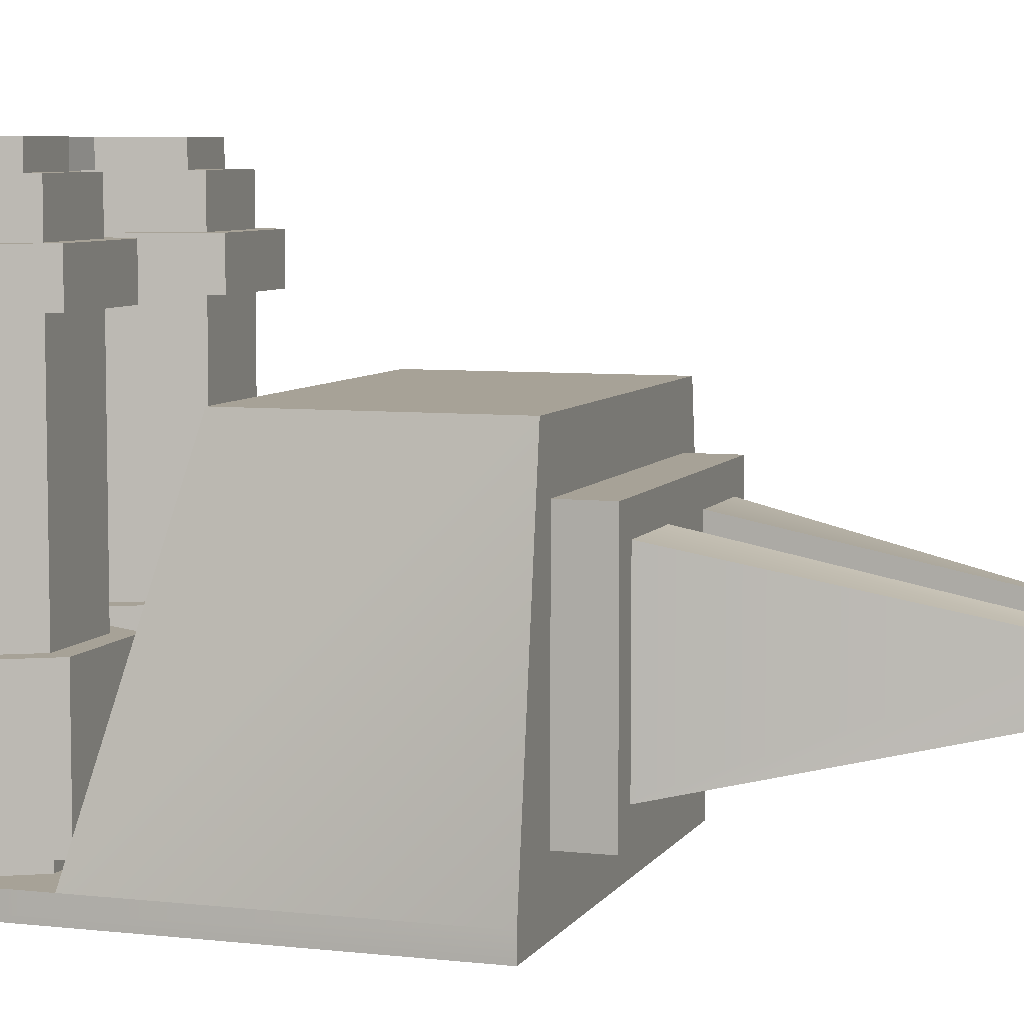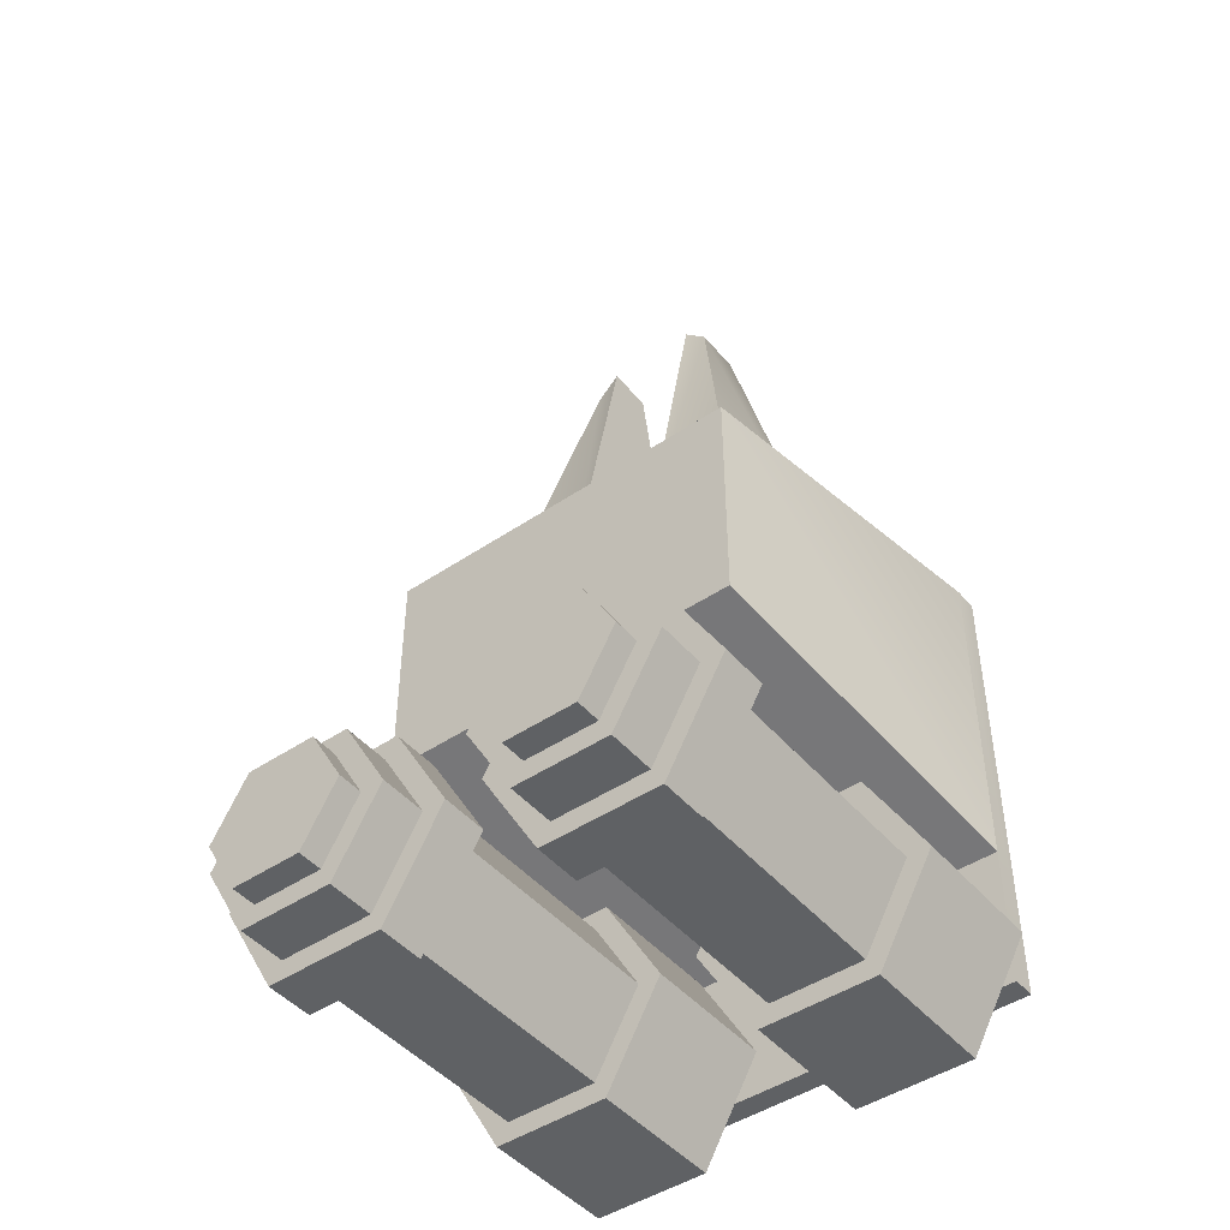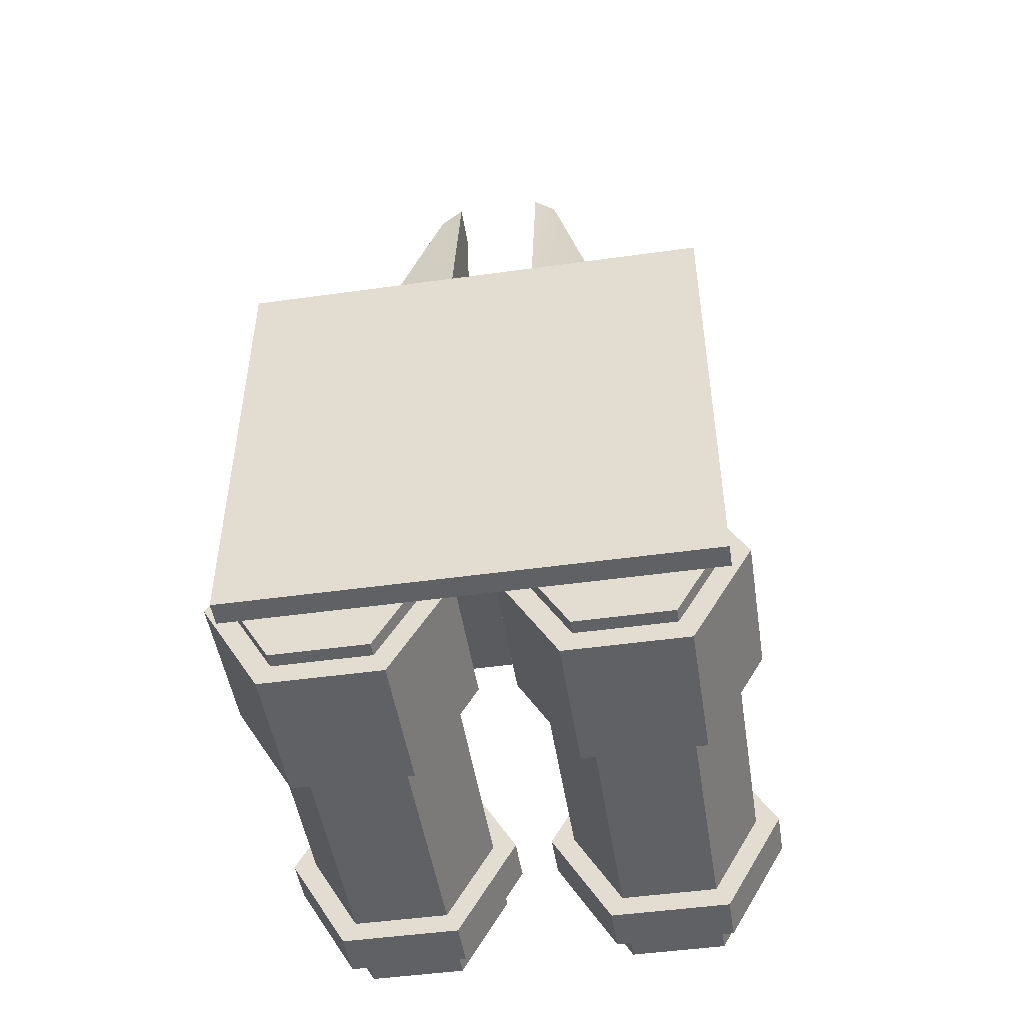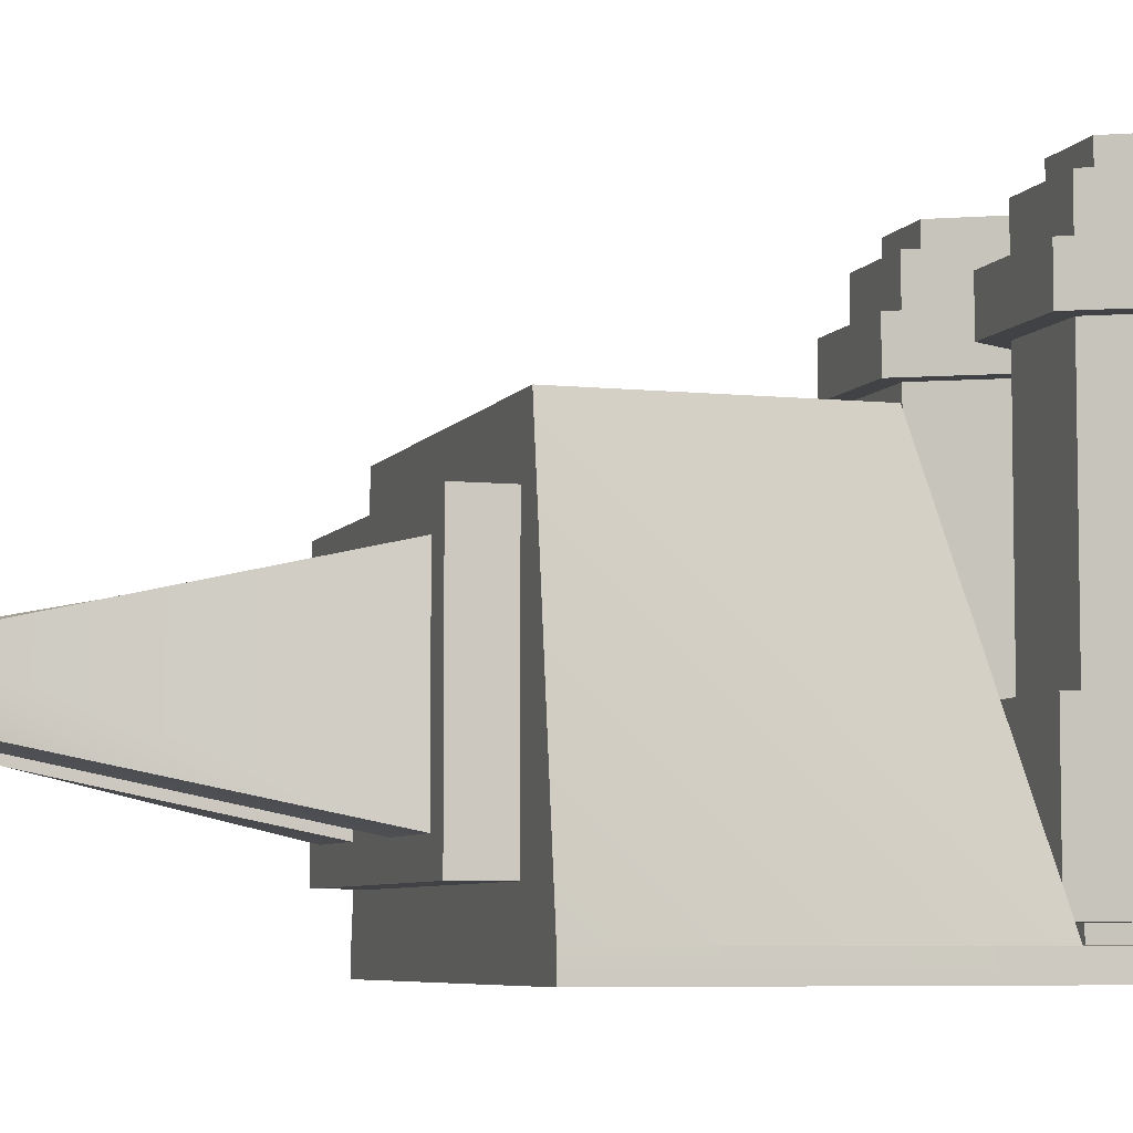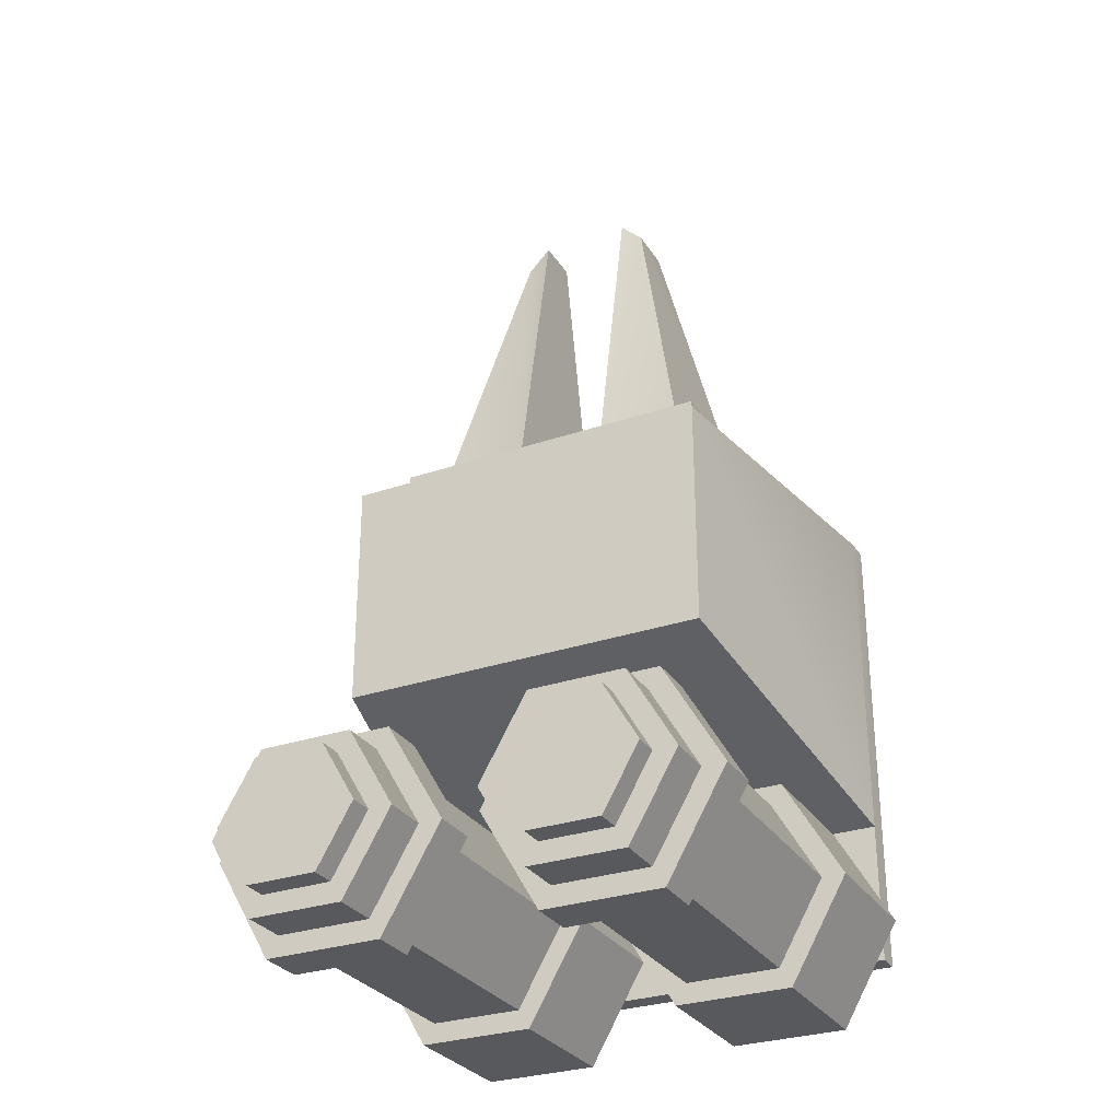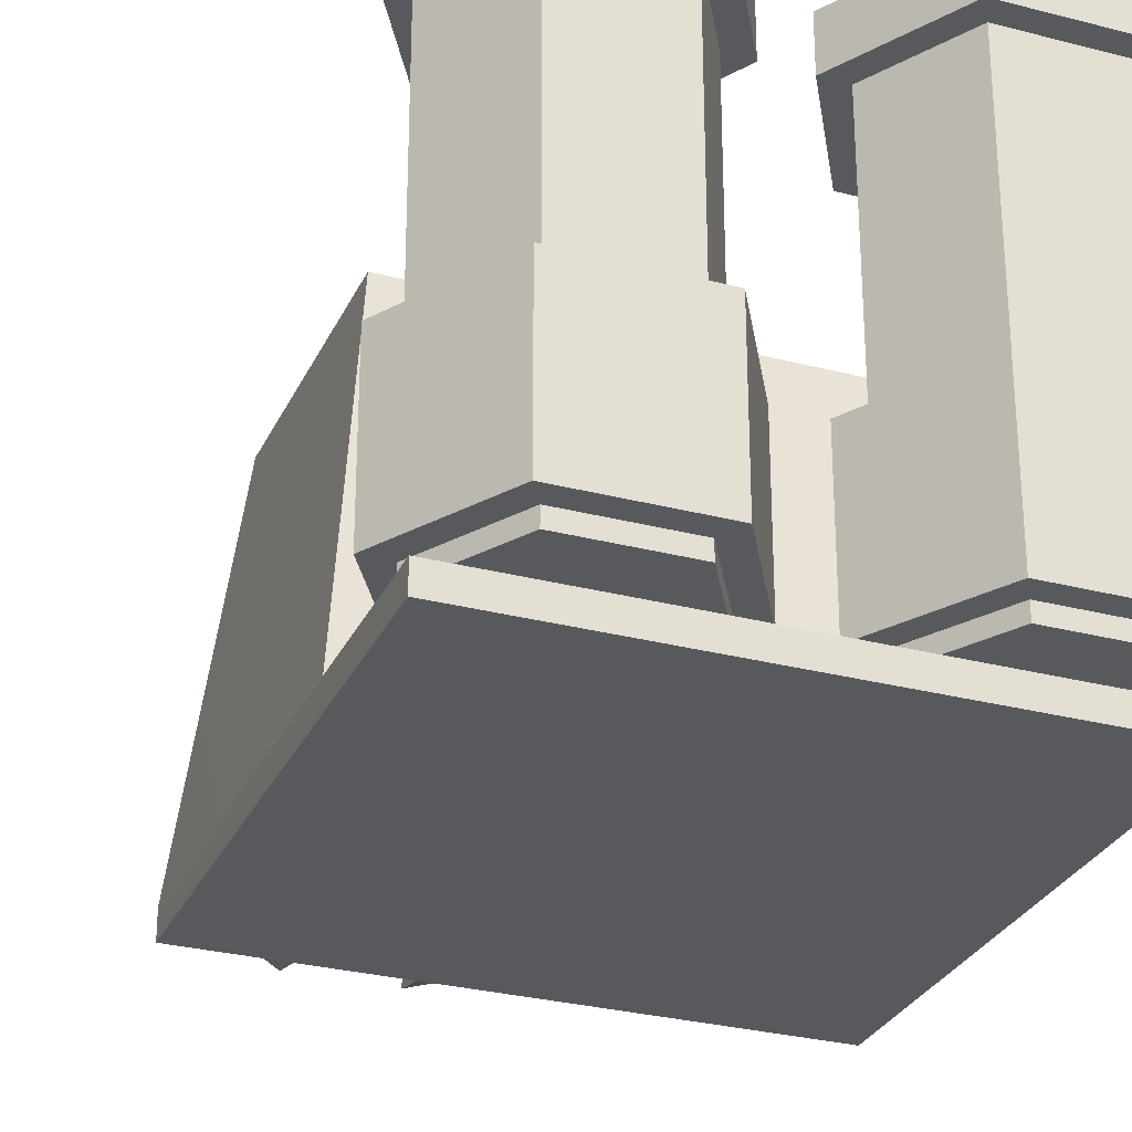
<metadata>
{"format":"obj","ext":"obj","renderer":"f3d","projection":"perspective","resolution":1024,"background":"white","views":[{"elev":6.6,"azim":-71.6,"up":"+Y"},{"elev":-46.0,"azim":-142.3,"up":"+Z"},{"elev":-48.9,"azim":8.8,"up":"+Z"},{"elev":-6.1,"azim":72.2,"up":"+Y"},{"elev":-29.6,"azim":-153.3,"up":"+Z"},{"elev":-29.1,"azim":158.8,"up":"+Y"}]}
</metadata>
<code>
g tank_user_top_10
v 1 0 1
v 0.8 1.5 1
v 0.8 1.5 -0
v 1 0.1 1
v 1 0 -1
v 1 0.1 -1
v 1 0.1 -0.4
v 0.18 0.1 -0.86
v 0.38 0.1 -1.206
v 0.78 0.1 -1.206
v 0.98 0.1 -0.86
v 0.78 0.1 -0.5136
v 0.38 0.1 -0.5136
v 0.18 2.16 -0.86
v 0.38 2.16 -1.206
v 0.78 2.16 -1.206
v 0.98 2.16 -0.86
v 0.78 2.16 -0.5136
v 0.38 2.16 -0.5136
v 0.08 0.16 -0.86
v 0.33 0.16 -1.293
v 0.83 0.16 -1.293
v 1.08 0.16 -0.86
v 0.83 0.16 -0.427
v 0.33 0.16 -0.427
v 0.08 0.76 -0.86
v 0.33 0.76 -1.293
v 0.83 0.76 -1.293
v 1.08 0.76 -0.86
v 0.83 0.76 -0.427
v 0.33 0.76 -0.427
v 0.28 2.146 -0.86
v 0.43 2.146 -1.12
v 0.73 2.146 -1.12
v 0.88 2.146 -0.86
v 0.73 2.146 -0.6002
v 0.43 2.146 -0.6002
v 0.28 2.266 -0.86
v 0.43 2.266 -1.12
v 0.73 2.266 -1.12
v 0.88 2.266 -0.86
v 0.73 2.266 -0.6002
v 0.43 2.266 -0.6002
v 0.08 1.76 -0.86
v 0.33 1.76 -1.293
v 0.83 1.76 -1.293
v 1.08 1.76 -0.86
v 0.83 1.76 -0.427
v 0.33 1.76 -0.427
v 0.08 1.96 -0.86
v 0.33 1.96 -1.293
v 0.83 1.96 -1.293
v 1.08 1.96 -0.86
v 0.83 1.96 -0.427
v 0.33 1.96 -0.427
v 0.7 0.26 1.2
v 0.7 0.26 0.9
v 0.7 1.26 1.2
v 0.7 1.26 0.9
v 0.2 0.66 2.6
v 0.3 0.66 2.5
v 0.6 0.36 1.1
v 0.2 0.36 1.1
v 0.2 0.86 2.6
v 0.3 0.86 2.5
v 0.6 1.16 1.1
v 0.2 1.16 1.1
v 0 0 1
v 0 1.5 1
v 0 1.5 -0
v 0 0.1 -0.4
v 0 0 -1
v 0 0.1 -1
v 0 0.26 1.2
v 0 0.26 0.9
v 0 1.26 1.2
v 0 1.26 0.9
v -1 0 1
v -0.8 1.5 1
v -0.8 1.5 -0
v -1 0.1 1
v -1 0 -1
v -1 0.1 -1
v -1 0.1 -0.4
v -0.18 0.1 -0.86
v -0.38 0.1 -1.206
v -0.78 0.1 -1.206
v -0.98 0.1 -0.86
v -0.78 0.1 -0.5136
v -0.38 0.1 -0.5136
v -0.18 2.16 -0.86
v -0.38 2.16 -1.206
v -0.78 2.16 -1.206
v -0.98 2.16 -0.86
v -0.78 2.16 -0.5136
v -0.38 2.16 -0.5136
v -0.08 0.16 -0.86
v -0.33 0.16 -1.293
v -0.83 0.16 -1.293
v -1.08 0.16 -0.86
v -0.83 0.16 -0.427
v -0.33 0.16 -0.427
v -0.08 0.76 -0.86
v -0.33 0.76 -1.293
v -0.83 0.76 -1.293
v -1.08 0.76 -0.86
v -0.83 0.76 -0.427
v -0.33 0.76 -0.427
v -0.28 2.146 -0.86
v -0.43 2.146 -1.12
v -0.73 2.146 -1.12
v -0.88 2.146 -0.86
v -0.73 2.146 -0.6002
v -0.43 2.146 -0.6002
v -0.28 2.266 -0.86
v -0.43 2.266 -1.12
v -0.73 2.266 -1.12
v -0.88 2.266 -0.86
v -0.73 2.266 -0.6002
v -0.43 2.266 -0.6002
v -0.08 1.76 -0.86
v -0.33 1.76 -1.293
v -0.83 1.76 -1.293
v -1.08 1.76 -0.86
v -0.83 1.76 -0.427
v -0.33 1.76 -0.427
v -0.08 1.96 -0.86
v -0.33 1.96 -1.293
v -0.83 1.96 -1.293
v -1.08 1.96 -0.86
v -0.83 1.96 -0.427
v -0.33 1.96 -0.427
v -0.7 0.26 1.2
v -0.7 0.26 0.9
v -0.7 1.26 1.2
v -0.7 1.26 0.9
v -0.2 0.66 2.6
v -0.3 0.66 2.5
v -0.6 0.36 1.1
v -0.2 0.36 1.1
v -0.2 0.86 2.6
v -0.3 0.86 2.5
v -0.6 1.16 1.1
v -0.2 1.16 1.1
f 5 6 4 1
f 72 5 1 68
f 68 1 4 2 69
f 2 4 7 3
f 9 10 11 12 13 8
f 14 15 9 8
f 9 15 16 10
f 10 16 17 11
f 11 17 18 12
f 12 18 19 13
f 19 14 8 13
f 19 18 17 16 15 14
f 21 22 23 24 25 20
f 26 27 21 20
f 21 27 28 22
f 22 28 29 23
f 23 29 30 24
f 24 30 31 25
f 31 26 20 25
f 31 30 29 28 27 26
f 38 39 33 32
f 33 39 40 34
f 34 40 41 35
f 35 41 42 36
f 36 42 43 37
f 43 38 32 37
f 43 42 41 40 39 38
f 45 46 47 48 49 44
f 50 51 45 44
f 45 51 52 46
f 46 52 53 47
f 47 53 54 48
f 48 54 55 49
f 55 50 44 49
f 55 54 53 52 51 50
f 57 59 58 56
f 63 62 61 60
f 61 65 64 60
f 62 66 65 61
f 64 67 63 60
f 65 66 67 64
f 70 69 2 3
f 70 3 7 71
f 73 71 7 6
f 5 72 73 6
f 56 74 75 57
f 76 74 56 58
f 77 76 58 59
f 81 83 82 78
f 78 82 72 68
f 79 81 78 68 69
f 84 81 79 80
f 90 89 88 87 86 85
f 86 92 91 85
f 93 92 86 87
f 94 93 87 88
f 95 94 88 89
f 96 95 89 90
f 85 91 96 90
f 92 93 94 95 96 91
f 102 101 100 99 98 97
f 98 104 103 97
f 105 104 98 99
f 106 105 99 100
f 107 106 100 101
f 108 107 101 102
f 97 103 108 102
f 104 105 106 107 108 103
f 110 116 115 109
f 117 116 110 111
f 118 117 111 112
f 119 118 112 113
f 120 119 113 114
f 109 115 120 114
f 116 117 118 119 120 115
f 126 125 124 123 122 121
f 122 128 127 121
f 129 128 122 123
f 130 129 123 124
f 131 130 124 125
f 132 131 125 126
f 121 127 132 126
f 128 129 130 131 132 127
f 135 136 134 133
f 138 139 140 137
f 141 142 138 137
f 142 143 139 138
f 140 144 141 137
f 144 143 142 141
f 79 69 70 80
f 84 80 70 71
f 84 71 73 83
f 73 72 82 83
f 75 74 133 134
f 133 74 76 135
f 135 76 77 136

</code>
